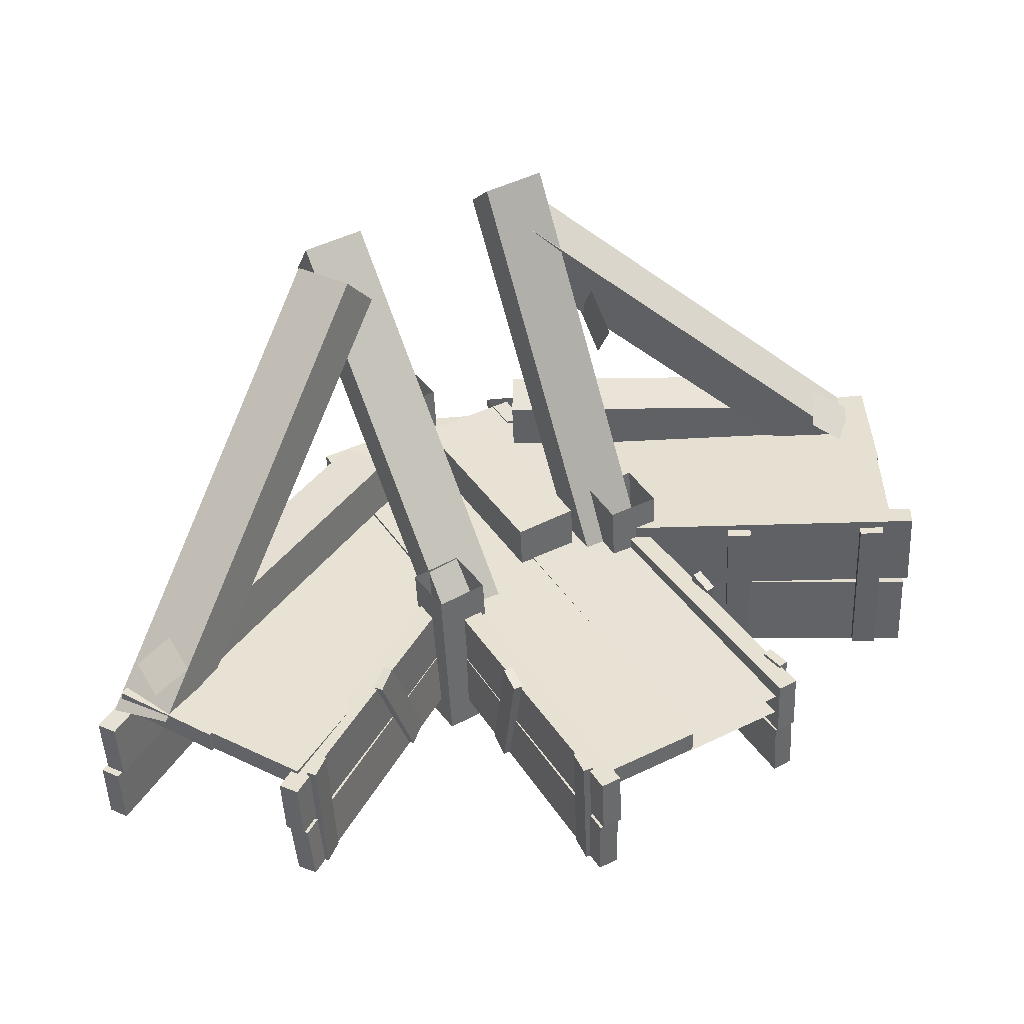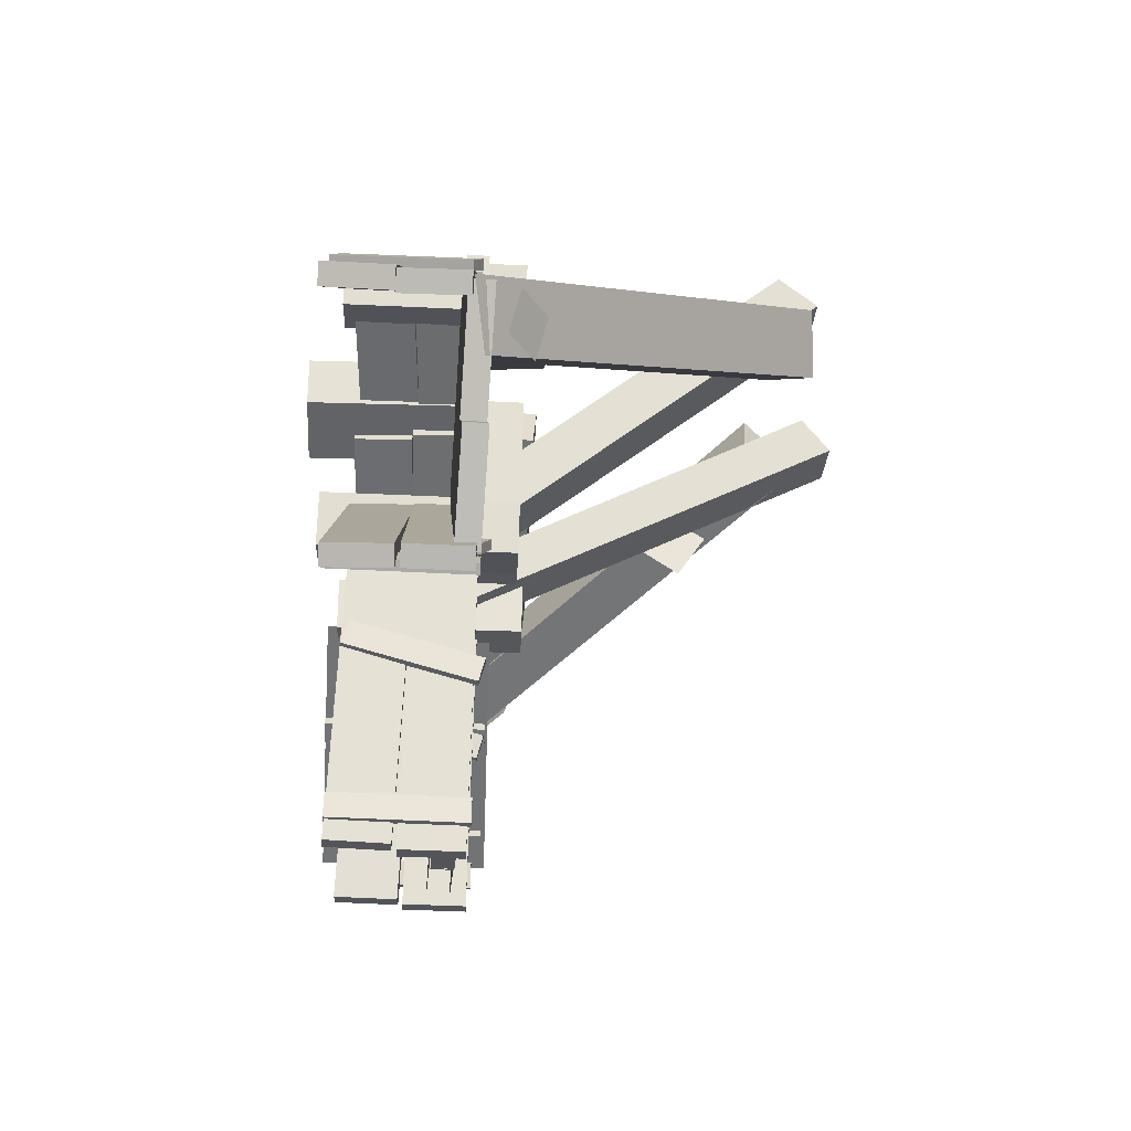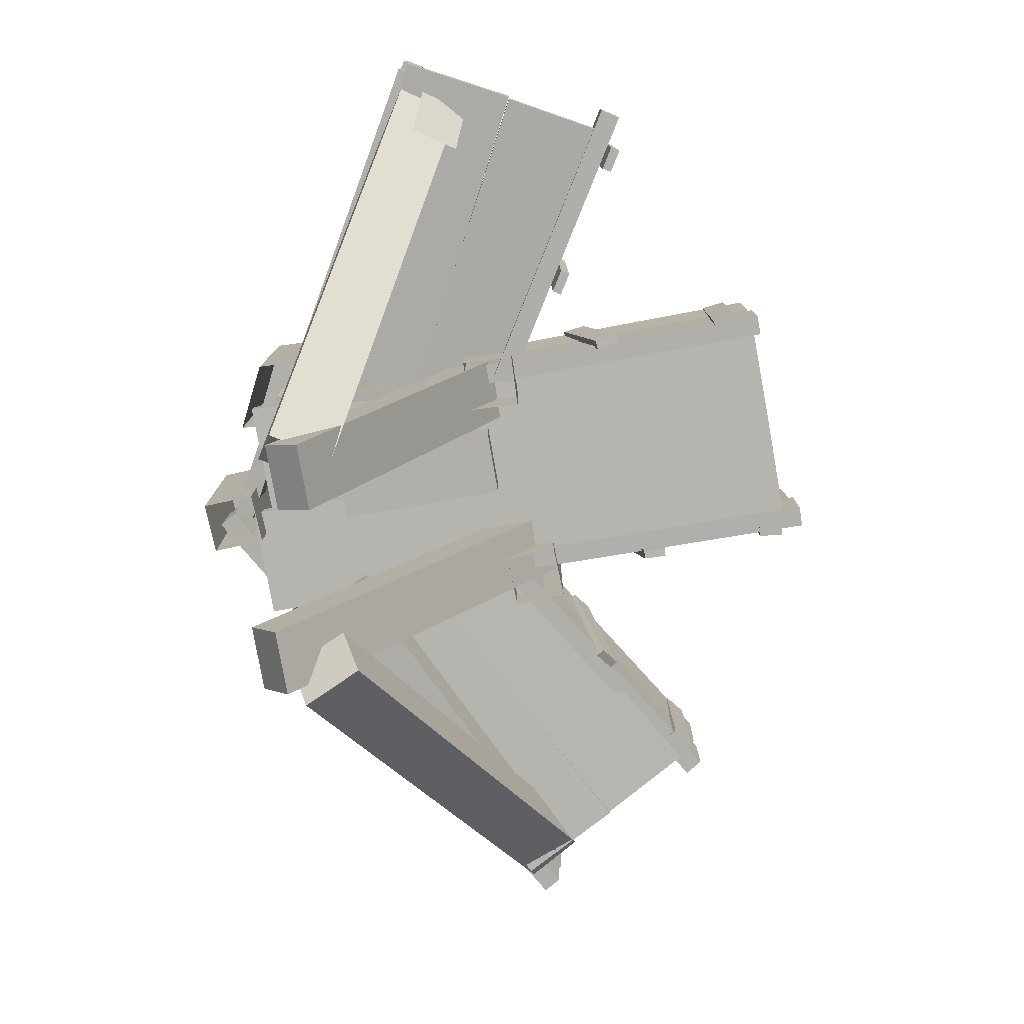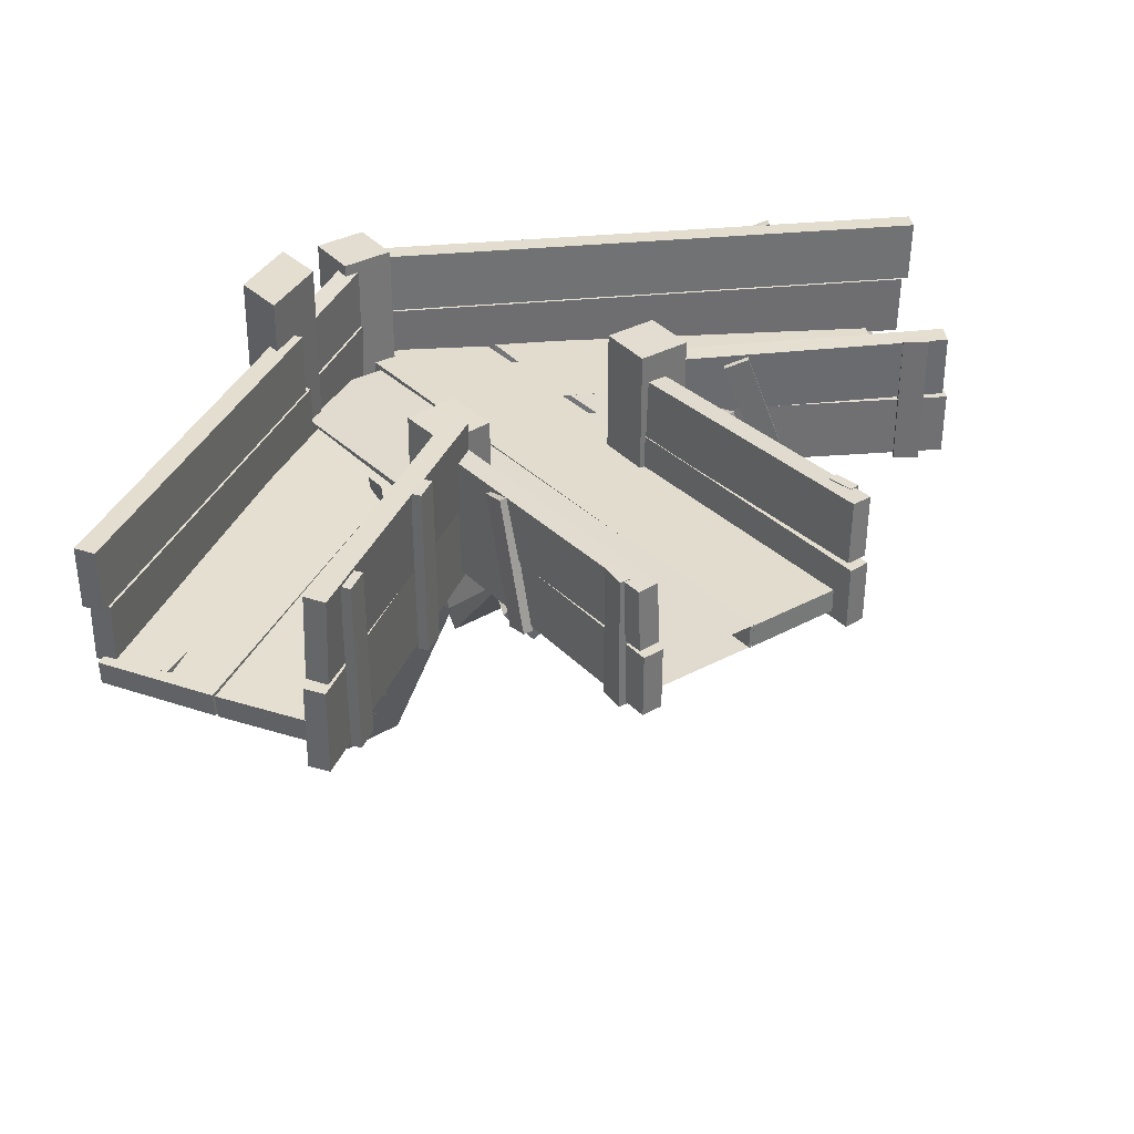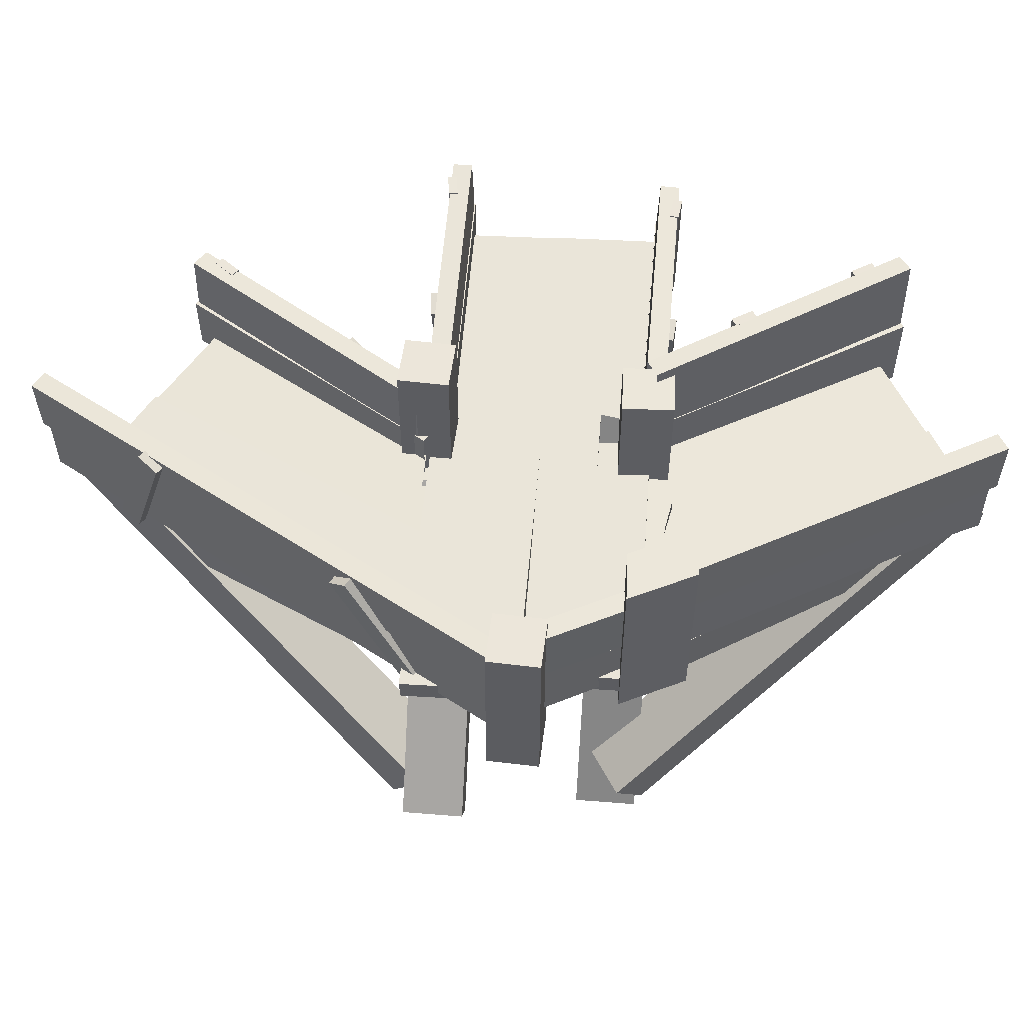
<metadata>
{"format":"obj","ext":"obj","renderer":"f3d","projection":"perspective","resolution":1024,"background":"white","views":[{"elev":-49.0,"azim":2.6,"up":"+Z"},{"elev":-54.4,"azim":-92.8,"up":"+Z"},{"elev":-78.3,"azim":69.4,"up":"+Y"},{"elev":35.4,"azim":111.6,"up":"+Y"},{"elev":54.4,"azim":-25.6,"up":"+Y"}]}
</metadata>
<code>
g default
v 112 7.335 -388.2
v 197.9 11.32 -337.3
v 112.7 -12.12 -388
v 198.7 -8.144 -337.1
v -148.8 -16.28 53.76
v -62.85 -12.3 104.7
v -149.6 3.183 53.5
v -63.59 7.163 104.4
v -51.7 -14.13 89.8
v 33.92 -10.15 141.3
v -52.42 5.325 89.49
v 33.21 9.305 141
v 195.8 -7.431 -338.9
v 281.4 -3.45 -287.4
v 280.7 16.01 -287.7
v 195.1 12.03 -339.2
v 246.6 115.5 -91.2
v 267.9 115.5 -91.7
v 246.4 115.5 -99.54
v 267.7 115.5 -100
v 246.6 -27.77 -100.3
v 267.9 -27.74 -100.8
v 246.8 -27.81 -91.91
v 268.1 -27.78 -92.42
v 145.5 -4.319 -8.671
v 141.7 22.79 -3.269
v 127.5 -10.88 11.57
v 123.7 16.23 16.97
v -25.98 -4.958 17.69
v -25.92 -50.41 17.59
v 22.69 -4.958 46.33
v 22.75 -50.41 46.23
v 97.84 -4.591 -81.38
v 97.89 -50.04 -81.47
v 49.16 -4.591 -110
v 49.22 -50.04 -110.1
v -149.1 -262.1 34.14
v -136.8 -294.8 13.14
v -100.4 -262.1 62.78
v -88.09 -294.8 41.78
v -14.22 6.02 -195.1
v -44.47 -6.614 -143.7
v 3.443 -11.29 -113.8
v 31.67 -0.8172 -161.8
v 128.7 -159.4 24.01
v 113.3 -183.7 58.42
v 139.5 -197.1 2.347
v 124.1 -221.4 36.75
v 15.89 -302.5 74.92
v 30.83 -327.3 49.54
v 64.56 -302.5 103.6
v 79.5 -327.3 78.18
v 123.6 36.37 -108.1
v 95.22 6.64 -59.89
v 143.6 1.644 -30.69
v 170.1 28.11 -75.84
v -331.2 -8.418 -304.5
v -331.1 44.78 -305.5
v -315.8 -8.609 -313.2
v -315.7 44.59 -314.2
v -70.99 -7.273 123
v -70.88 45.93 122
v -86.38 -7.082 131.7
v -86.27 46.12 130.7
v -335.7 44.59 -309.8
v -336.6 97.79 -310.5
v -320.4 44.73 -318.5
v -321.2 97.93 -319.2
v -75.06 46.46 117.4
v -75.94 99.66 116.7
v -90.39 46.31 126.1
v -91.27 99.51 125.4
v -23.6 111.8 -205.7
v -48.66 111.8 -167
v 14.45 111.8 -181
v -10.61 111.8 -142.3
v 14.45 -49.35 -181
v -10.61 -49.35 -142.3
v -48.66 -49.35 -167
v -23.6 -49.35 -205.7
v -140.2 92.56 -396.8
v -141.9 39.39 -396.8
v -155.9 93.06 -388.7
v -157.6 39.89 -388.7
v -18.86 86.32 -165.8
v -34.53 86.81 -157.7
v -36.26 33.64 -157.7
v -20.59 33.14 -165.8
v -160.1 -17.89 -392
v -160.2 35.31 -392
v -144.5 -17.89 -400.1
v -144.5 35.31 -400.1
v -33.42 35.57 -150.7
v -33.4 -17.64 -150.6
v -17.72 -17.64 -158.7
v -17.74 35.57 -158.8
v -311.9 -5.008 -281
v -226.9 -2.449 -333.7
v -311.1 -24.47 -280.7
v -226.2 -21.91 -333.4
v -69.35 6.995 -79.25
v -130.5 5.863 11.9
v -129.5 -13.58 12.51
v -67.99 -12.43 -78.01
v -225.2 -4.233 -332.5
v -146.2 -1.561 -379.2
v -224.5 -23.69 -332.4
v -145.5 -21.02 -379
v -26.12 7.801 -161.1
v -72.63 6.762 -83.1
v -69.66 -12.53 -79.24
v -24.44 -11.58 -159.2
v 292.4 92.56 -280.5
v 291.5 39.39 -282.1
v 277.3 93.06 -289.7
v 276.5 39.89 -291.2
v 158 86.32 -56.86
v 143 86.81 -66.04
v 142.1 33.64 -67.54
v 157.2 33.14 -58.36
v 277.9 -17.89 -295.1
v 277.9 35.31 -295.1
v 293 -17.89 -285.9
v 293 35.31 -286
v 137.6 35.57 -61.46
v 137.6 -17.64 -61.43
v 152.6 -17.64 -52.24
v 152.6 35.57 -52.26
v -77.02 111.8 87.15
v -102.1 111.8 125.8
v -38.97 111.8 111.8
v -64.04 111.8 150.5
v -38.97 -49.35 111.8
v -64.04 -49.35 150.5
v -102.1 -49.35 125.8
v -77.02 -49.35 87.15
v 77.91 146.3 145.6
v 14.84 146.8 141.5
v 98.93 145.5 106.8
v 35.79 146 102.7
v 97.52 -12.83 109.1
v 34.39 -12.33 105.1
v 13.44 -11.56 143.8
v 76.51 -12.06 148
v 390.8 -8.828 118.4
v 391.6 44.35 117.1
v 390.9 -9.285 100.8
v 391.7 43.9 99.43
v 62.36 -4.328 99.3
v 63.17 48.85 97.92
v 62.29 -3.871 116.9
v 63.1 49.31 115.6
v 398.1 44.13 119
v 399 97.32 118.6
v 398.3 44.01 101.3
v 399.2 97.2 101
v 69.77 49.55 98.96
v 70.67 102.7 98.6
v 69.65 49.67 116.6
v 70.55 102.9 116.2
v 178.2 104.1 -78.25
v 156.6 104.9 -37.56
v 138.2 104.1 -99.55
v 116.6 104.9 -58.85
v 136.8 -56.54 -97.13
v 115.2 -55.73 -56.43
v 155.2 -55.77 -35.14
v 176.8 -56.57 -75.84
v 418 119.1 -96.4
v 418.2 46.58 -93.83
v 418.5 120 -78.78
v 418.8 47.52 -76.21
v 157 113 -90.15
v 157.6 113.9 -72.53
v 157.8 41.4 -69.96
v 157.3 40.45 -87.58
v 422.2 -31.33 -74.36
v 422.8 41.25 -75.45
v 421.6 -31.6 -92
v 422.3 40.99 -93.09
v 150.3 44.11 -69.06
v 149.6 -28.47 -67.97
v 149.1 -28.73 -85.61
v 149.8 43.85 -86.7
v 399 -5.671 111.8
v 403.8 -4.656 11.92
v 398.2 -25.13 111.6
v 403.1 -24.11 11.69
v 105 7.219 -2.4
v 55 7.999 95.31
v 53.82 -11.44 95.06
v 103.1 -12.19 -2.69
v 402 -6.437 11.04
v 404.4 -5.167 -80.72
v 401.3 -25.9 10.79
v 403.8 -24.63 -80.95
v 155.6 6.411 -79.96
v 109.9 6.957 -1.399
v 105 -12.3 -1.832
v 152.9 -12.95 -80.17
v 38.34 -8.828 124.5
v 38.62 44.35 123.1
v 38.41 -9.285 106.8
v 38.69 43.9 105.4
v -71.72 -4.328 105
v -71.45 48.85 103.6
v -71.8 -3.871 122.7
v -71.52 49.31 121.3
v 45.74 44.13 125
v 46.04 97.32 124.7
v 45.83 44.01 107.4
v 46.13 97.2 107
v -64.3 49.55 104.7
v -64 102.7 104.3
v -64.39 49.67 122.3
v -64.09 102.9 122
v 371.8 115.7 -94.16
v 393.2 115.7 -94.66
v 371.6 115.7 -102.5
v 393 115.7 -103
v 371.8 -27.59 -103.2
v 393.1 -27.55 -103.7
v 372 -27.63 -94.87
v 393.3 -27.6 -95.38
v -124.7 -253.4 18.05
v -142.6 -288.2 -5.134
v -78.13 -256.2 -13.8
v -96.05 -290.9 -36.98
v -318.8 -9.339 -286.9
v -275.1 -16.75 -222.5
v -227.5 -24.05 -252.3
v -268.2 -18.44 -312.4
v -239.8 -67.34 -255.2
v -278.7 -65.3 -229.3
v -238.4 -21.42 -256.6
v -277.2 -19.39 -230.7
v -80.41 -19.14 -19.45
v -119.3 -17.1 6.427
v -81.87 -65.05 -18.03
v -120.7 -63.02 7.842
v 328.1 -60.05 102.2
v 326.9 -57.22 55.6
v 327.6 -14.18 105
v 326.4 -11.35 58.39
v 42.83 -17.73 112.7
v 41.55 -14.9 66.01
v 43.33 -63.6 109.9
v 42.05 -60.78 63.21
v 39.32 -251.1 51.1
v 69.17 -285.2 47.65
v 41.58 -254.8 107.4
v 71.43 -288.9 104
v 395.8 0.1847 53.33
v 318.2 -8.834 55.86
v 318.3 -17.12 111.9
v 390.7 -10.01 109.5
v 376.2 -17.16 45.92
v 379 -27.95 89.33
v 341.2 -44.7 41.31
v 343.9 -55.49 84.72
v -277.1 -34.16 -295
v -246.9 -54.23 -282.9
v -295.8 -43.02 -262.9
v -265.6 -63.09 -250.8
v -64.89 86.36 -245.8
v -56.43 79.07 -227.6
v -57.35 86.17 -249.4
v -48.89 78.87 -231.2
v -76.28 -20.58 -283.4
v -67.82 -27.87 -265.3
v -83.82 -20.38 -279.9
v -75.36 -27.68 -261.7
v -137.3 92.66 -380.3
v -129.6 92.57 -360.4
v -129.5 92.68 -383.3
v -121.9 92.59 -363.4
v -129.4 -20.95 -383.8
v -121.7 -21.04 -363.9
v -137.2 -20.98 -380.8
v -129.5 -21.06 -360.9
v 280.1 92.86 -269.2
v 267 92.76 -252.3
v 286.7 92.85 -264.1
v 273.6 92.75 -247.2
v 286.8 -20.78 -264.7
v 273.8 -20.89 -247.8
v 280.2 -20.77 -269.8
v 267.2 -20.87 -252.9
v 207.9 88.5 -144.9
v 195.7 83.24 -128.1
v 214.6 88.31 -140
v 202.5 83.05 -123.3
v 228.9 -21.79 -164.2
v 216.8 -27.05 -147.5
v 222.1 -21.6 -169.1
v 210 -26.86 -152.3
v 108.8 92.86 -384.6
v 100.3 92.76 -365
v 101.1 92.85 -387.9
v 92.67 92.75 -368.3
v 101.5 -20.78 -388.3
v 93.09 -20.89 -368.7
v 109.2 -20.77 -385
v 100.8 -20.87 -365.4
v 35.14 88.5 -261.1
v 26.38 83.24 -242.4
v 27.6 88.31 -264.7
v 18.84 83.05 -246
v 41.88 -21.79 -288.9
v 33.12 -27.05 -270.2
v 49.42 -21.6 -285.3
v 40.66 -26.86 -266.6
v 112.7 92.56 -400.9
v 114.4 39.39 -400.9
v 128 93.06 -392.2
v 129.8 39.89 -392.2
v -17.59 86.32 -174.8
v -2.247 86.81 -166.1
v -0.5172 33.64 -166.1
v -15.86 33.14 -174.8
v 132.5 -17.89 -395.3
v 132.5 35.31 -395.4
v 117.1 -17.89 -404
v 117.1 35.31 -404.1
v -3.634 35.57 -159.2
v -3.651 -17.64 -159.1
v -19 -17.64 -167.9
v -18.99 35.57 -167.9
v -278.8 99.8 -194.8
v -270.3 92.5 -176.6
v -271.3 99.6 -198.3
v -262.8 92.31 -180.2
v -290.2 -7.144 -232.4
v -281.7 -14.44 -214.2
v -297.7 -6.951 -228.8
v -289.3 -14.25 -210.6
v -178.9 83.63 -14.96
v -170.9 95.45 0.8676
v -171.7 84.19 -19.06
v -163.6 96.01 -3.234
v -135.1 -10.09 32.74
v -127 1.725 48.57
v -142.3 -10.65 36.84
v -134.3 1.166 52.67
g node3_SIDE
f 1 2 4 3
f 3 4 6 5
f 5 6 8 7
f 7 8 2 1
f 2 8 6 4
f 7 1 3 5
f 13 14 10 9
f 9 10 12 11
f 11 12 15 16
f 14 15 12 10
f 11 16 13 9
f 17 18 20 19
f 19 20 22 21
f 21 22 24 23
f 23 24 18 17
f 18 24 22 20
f 23 17 19 21
f 28 27 25 26
f 29 30 32 31
f 31 32 34 33
f 33 34 36 35
f 35 36 30 29
f 30 36 34 32
f 35 29 31 33
f 37 38 40 39
f 39 40 44 43
f 38 41 44 40
f 42 41 38 37
f 43 42 37 39
f 48 47 45 46
f 49 50 52 51
f 51 52 56 55
f 50 53 56 52
f 54 53 50 49
f 55 54 49 51
f 57 58 60 59
f 59 60 62 61
f 61 62 64 63
f 63 64 58 57
f 58 64 62 60
f 63 57 59 61
f 65 66 68 67
f 67 68 70 69
f 69 70 72 71
f 71 72 66 65
f 66 72 70 68
f 71 65 67 69
f 73 74 76 75
f 75 76 78 77
f 74 79 78 76
f 80 79 74 73
f 77 80 73 75
f 81 82 84 83
f 83 86 85 81
f 83 84 87 86
f 88 87 84 82
f 85 88 82 81
f 89 90 92 91
f 94 93 90 89
f 91 95 94 89
f 91 92 96 95
f 93 96 92 90
f 97 98 100 99
f 102 101 98 97
f 103 102 97 99
f 99 100 104 103
f 98 101 104 100
f 105 106 108 107
f 110 109 106 105
f 111 110 105 107
f 107 108 112 111
f 106 109 112 108
f 113 114 116 115
f 115 118 117 113
f 115 116 119 118
f 120 119 116 114
f 117 120 114 113
f 121 122 124 123
f 126 125 122 121
f 123 127 126 121
f 123 124 128 127
f 125 128 124 122
f 129 130 132 131
f 131 132 134 133
f 130 135 134 132
f 136 135 130 129
f 133 136 129 131
f 137 139 140 138
f 139 141 142 140
f 138 140 142 143
f 144 137 138 143
f 141 139 137 144
f 145 147 148 146
f 147 149 150 148
f 149 151 152 150
f 151 145 146 152
f 146 148 150 152
f 151 149 147 145
f 153 155 156 154
f 155 157 158 156
f 157 159 160 158
f 159 153 154 160
f 154 156 158 160
f 159 157 155 153
f 161 163 164 162
f 163 165 166 164
f 162 164 166 167
f 168 161 162 167
f 165 163 161 168
f 169 171 172 170
f 171 169 173 174
f 171 174 175 172
f 176 170 172 175
f 173 169 170 176
f 177 179 180 178
f 182 177 178 181
f 179 177 182 183
f 179 183 184 180
f 181 178 180 184
f 185 187 188 186
f 190 185 186 189
f 191 187 185 190
f 187 191 192 188
f 186 188 192 189
f 193 195 196 194
f 198 193 194 197
f 199 195 193 198
f 195 199 200 196
f 194 196 200 197
f 201 203 204 202
f 203 205 206 204
f 205 207 208 206
f 207 201 202 208
f 202 204 206 208
f 207 205 203 201
f 209 211 212 210
f 211 213 214 212
f 213 215 216 214
f 215 209 210 216
f 210 212 214 216
f 215 213 211 209
f 217 218 220 219
f 219 220 222 221
f 221 222 224 223
f 223 224 218 217
f 218 224 222 220
f 223 217 219 221
f 225 226 228 227
f 227 228 232 231
f 226 229 232 228
f 230 229 226 225
f 231 230 225 227
f 233 234 236 235
f 235 236 238 237
f 237 238 240 239
f 239 240 234 233
f 234 240 238 236
f 239 233 235 237
f 241 242 244 243
f 243 244 246 245
f 245 246 248 247
f 247 248 242 241
f 242 248 246 244
f 247 241 243 245
f 249 250 252 251
f 251 252 256 255
f 250 253 256 252
f 254 253 250 249
f 255 254 249 251
f 260 259 257 258
f 264 263 261 262
f 265 266 268 267
f 267 268 270 269
f 269 270 272 271
f 271 272 266 265
f 266 272 270 268
f 271 265 267 269
f 273 274 276 275
f 275 276 278 277
f 277 278 280 279
f 279 280 274 273
f 274 280 278 276
f 279 273 275 277
f 281 282 284 283
f 283 284 286 285
f 285 286 288 287
f 287 288 282 281
f 282 288 286 284
f 287 281 283 285
f 289 290 292 291
f 291 292 294 293
f 293 294 296 295
f 295 296 290 289
f 290 296 294 292
f 295 289 291 293
f 297 299 300 298
f 299 301 302 300
f 301 303 304 302
f 303 297 298 304
f 298 300 302 304
f 303 301 299 297
f 305 307 308 306
f 307 309 310 308
f 309 311 312 310
f 311 305 306 312
f 306 308 310 312
f 311 309 307 305
f 313 315 316 314
f 315 313 317 318
f 315 318 319 316
f 320 314 316 319
f 317 313 314 320
f 321 323 324 322
f 326 321 322 325
f 323 321 326 327
f 323 327 328 324
f 325 322 324 328
f 329 330 332 331
f 331 332 334 333
f 333 334 336 335
f 335 336 330 329
f 330 336 334 332
f 335 329 331 333
f 337 338 340 339
f 339 340 342 341
f 341 342 344 343
f 343 344 338 337
f 338 344 342 340
f 343 337 339 341

</code>
